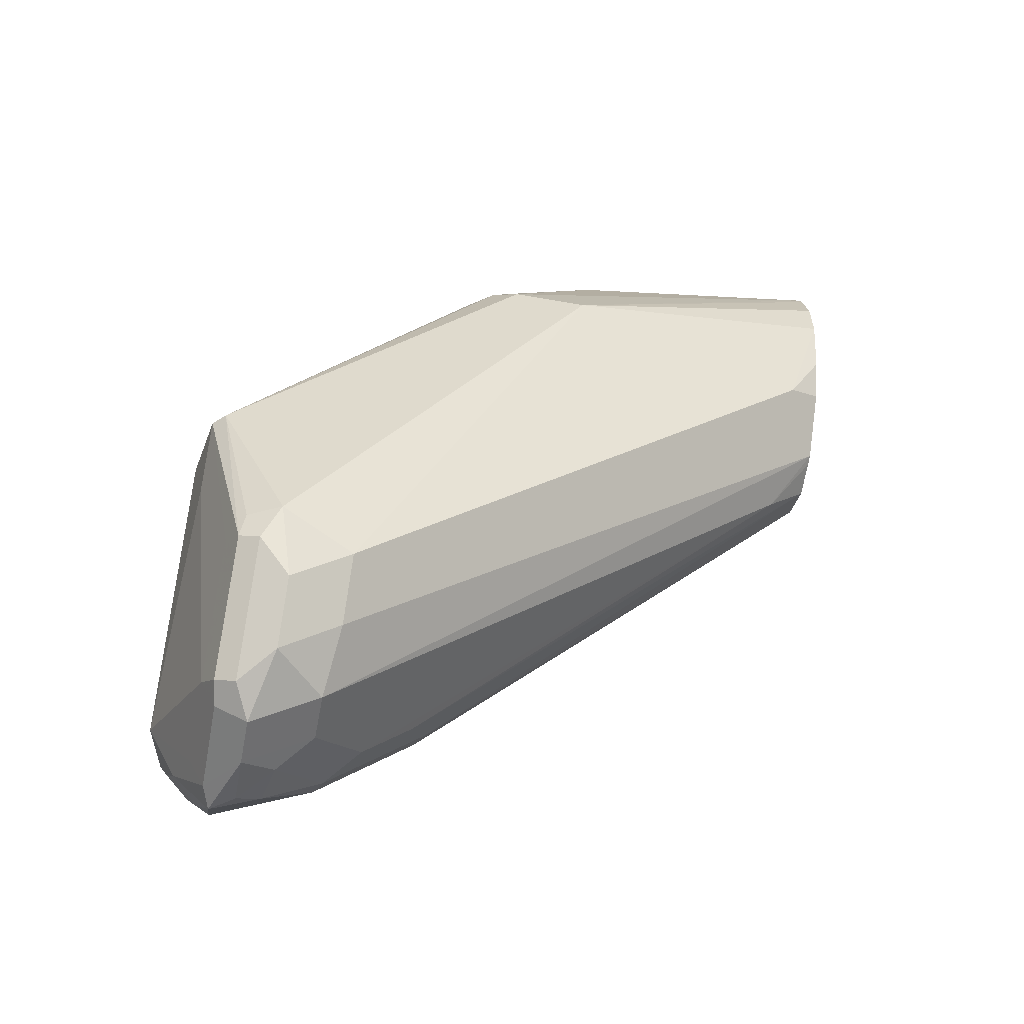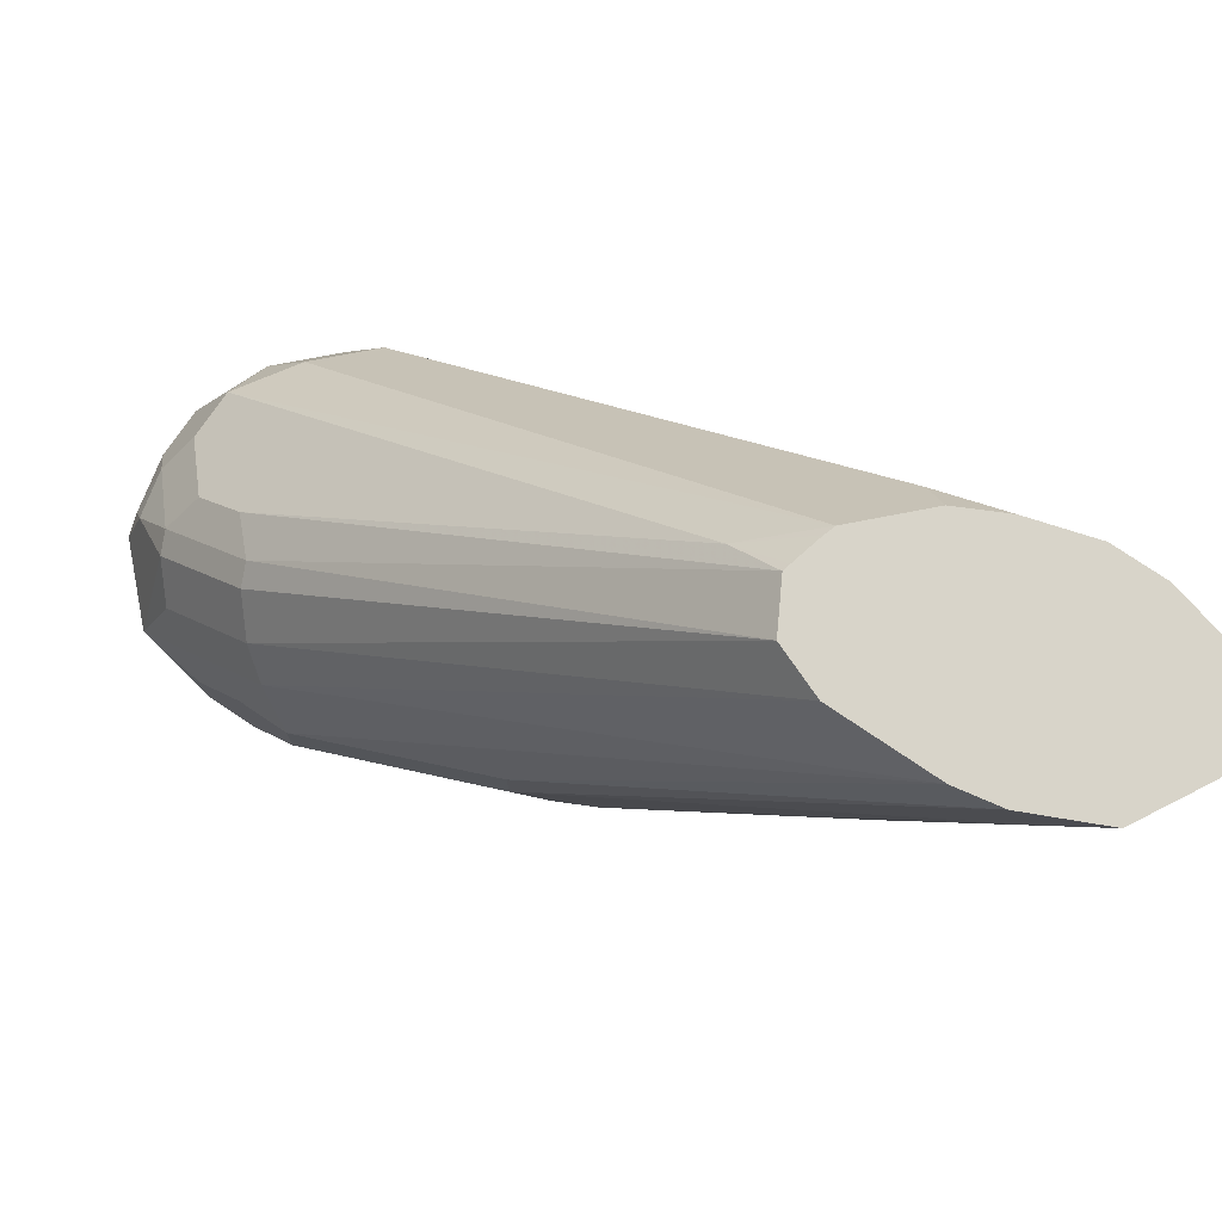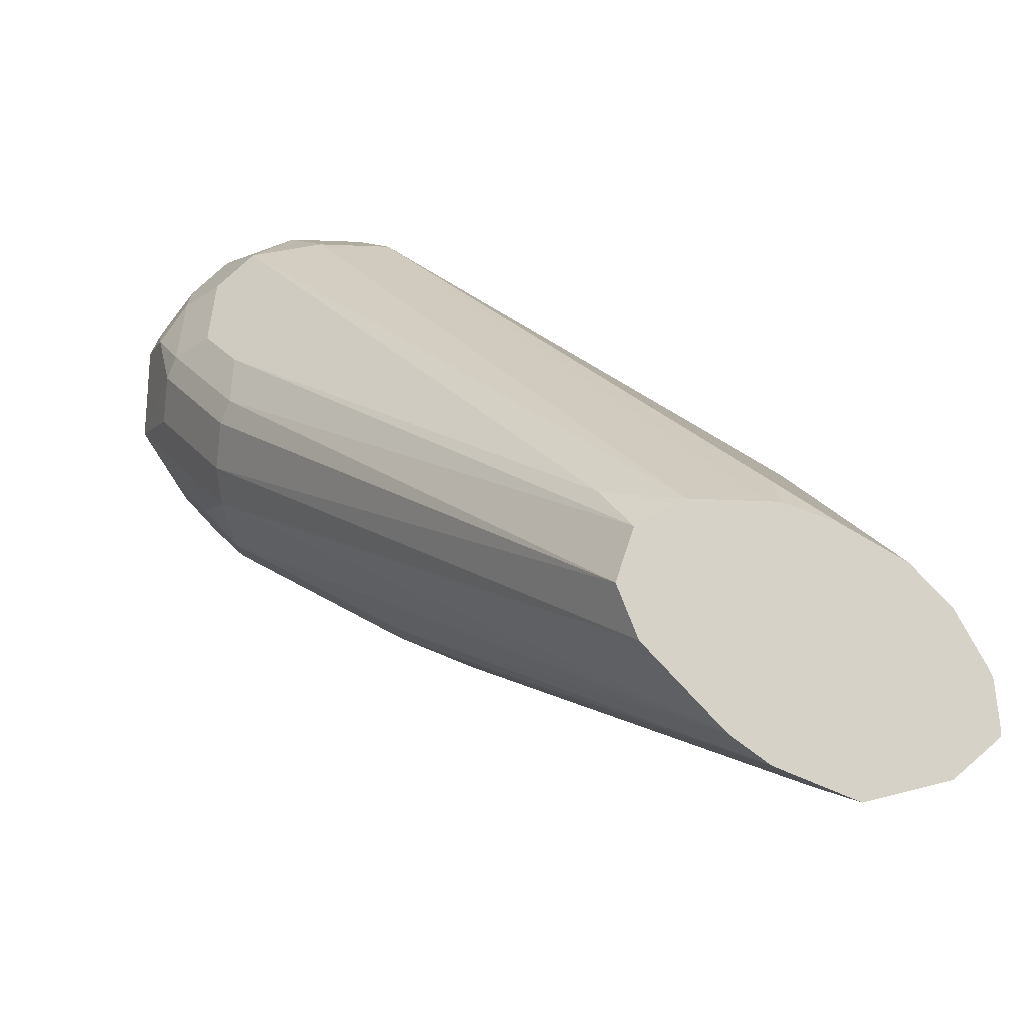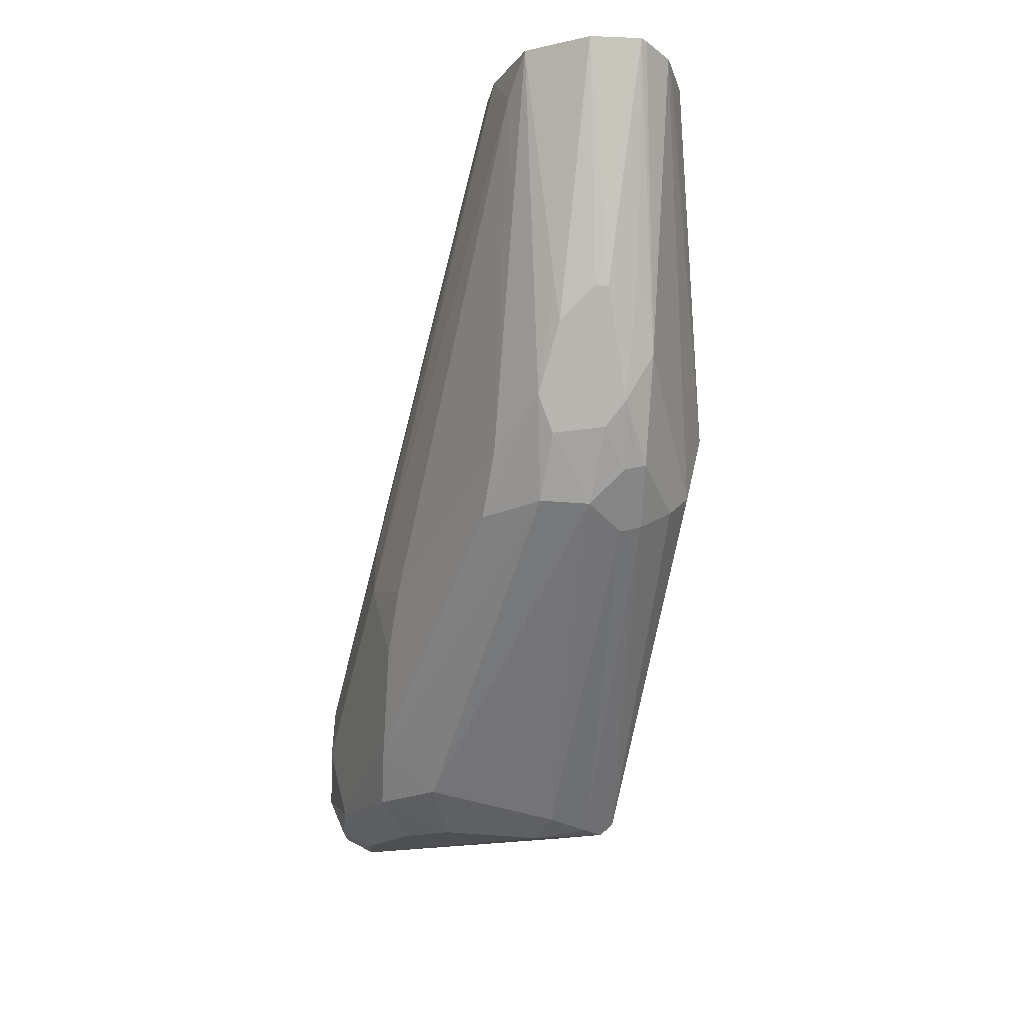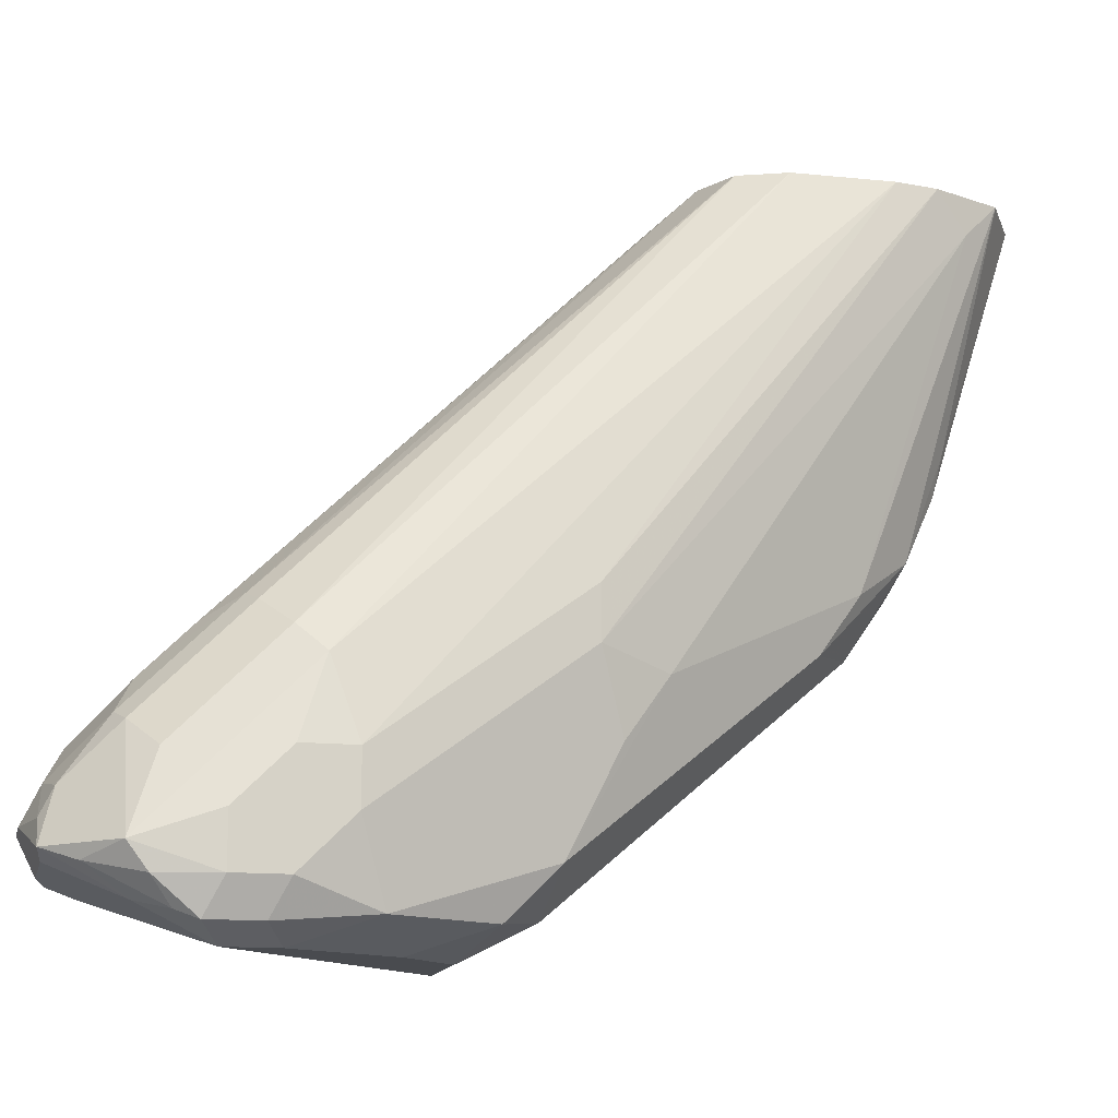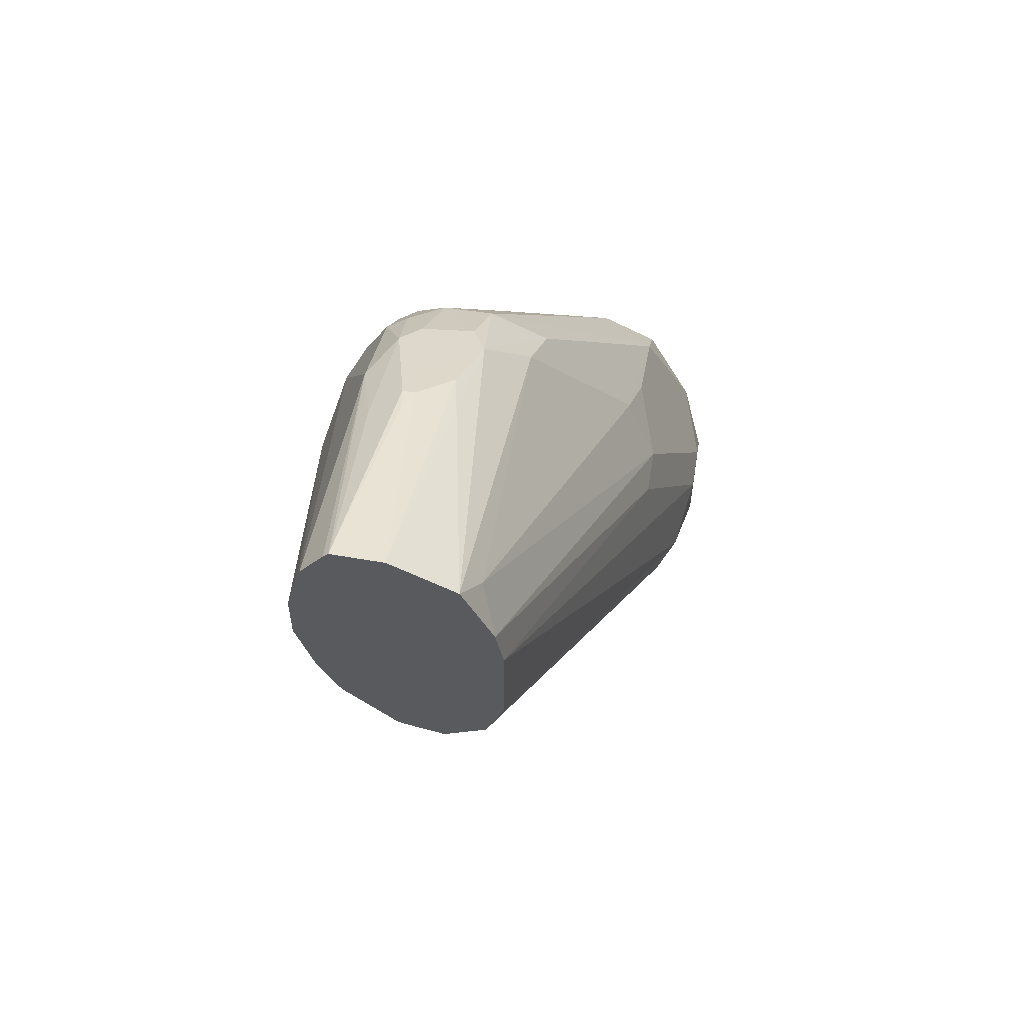
<metadata>
{"format":"obj","ext":"obj","renderer":"f3d","projection":"perspective","resolution":1024,"background":"white","views":[{"elev":-57.7,"azim":79.1,"up":"+Z"},{"elev":75.4,"azim":-55.9,"up":"+Y"},{"elev":77.7,"azim":-42.9,"up":"+Y"},{"elev":72.2,"azim":3.8,"up":"+Z"},{"elev":-14.0,"azim":-102.8,"up":"+Y"},{"elev":57.1,"azim":-170.8,"up":"+Z"}]}
</metadata>
<code>
v 0.3049 -0.3982 0.1775
v 0.2907 -0.3982 0.1853
v 0.3073 -0.3982 0.1781
v 0.3069 -0.4129 0.1618
v 0.2734 -0.5468 0.02792
v 0.2623 -0.5412 0.03907
v 0.2846 -0.3982 0.2009
v 0.2553 -0.544 0.04187
v 0.2448 -0.5524 0.05023
v 0.3171 -0.3982 0.1806
v 0.3205 -0.3982 0.1817
v 0.3069 -0.5636 0.01118
v 0.2734 -0.5636 0.01118
v 0.2623 -0.5747 0.005592
v 0.2846 -0.3982 0.2344
v 0.2386 -0.5608 0.05861
v 0.2553 -0.5775 0.008387
v 0.2448 -0.5859 0.01674
v 0.2386 -0.5942 0.02513
v 0.3216 -0.3982 0.1828
v 0.3264 -0.5775 0.008387
v 0.3069 -0.5803 -0.005559
v 0.2902 -0.5803 -0.005559
v 0.279 -0.5915 -0.01115
v 0.2637 -0.5942 -0.008354
v 0.2872 -0.3982 0.2484
v 0.2344 -0.5859 0.06697
v 0.2511 -0.5357 0.1339
v 0.2344 -0.5859 0.05023
v 0.2469 -0.5942 0.008387
v 0.2386 -0.611 0.008387
v 0.3361 -0.3982 0.1973
v 0.3432 -0.5775 0.02513
v 0.3236 -0.597 -0.005559
v 0.3013 -0.6026 -0.01674
v 0.2846 -0.6026 -0.01674
v 0.2658 -0.6026 -0.01253
v 0.2595 -0.611 -0.01253
v 0.2553 -0.611 -0.008354
v 0.2511 -0.6026 1.57e-06
v 0.293 -0.4101 0.2595
v 0.2978 -0.3982 0.2714
v 0.2511 -0.5524 0.1339
v 0.2344 -0.6026 0.06697
v 0.2344 -0.6026 0.03348
v 0.2511 -0.6152 -0.002087
v 0.2386 -0.6194 0.01465
v 0.2344 -0.6194 0.03348
v 0.3383 -0.3982 0.1996
v 0.3432 -0.4101 0.1925
v 0.3432 -0.4604 0.1423
v 0.3515 -0.6026 0.03348
v 0.3404 -0.597 0.01118
v 0.3683 -0.5022 0.1841
v 0.3125 -0.6082 -0.01115
v 0.3097 -0.6152 -0.008354
v 0.3013 -0.6138 -0.01115
v 0.2679 -0.6138 -0.01115
v 0.2511 -0.6249 0.01118
v 0.2957 -0.5245 0.2232
v 0.2623 -0.558 0.1562
v 0.279 -0.5412 0.1897
v 0.3097 -0.5106 0.2427
v 0.3125 -0.4743 0.2567
v 0.3193 -0.3982 0.2833
v 0.2595 -0.5775 0.1423
v 0.2595 -0.611 0.1256
v 0.2344 -0.6194 0.05023
v 0.2427 -0.6277 0.07535
v 0.2427 -0.6277 0.02095
v 0.2399 -0.6305 0.02792
v 0.3456 -0.3982 0.2141
v 0.3515 -0.3982 0.2344
v 0.3515 -0.6026 0.08371
v 0.3473 -0.6277 0.09209
v 0.346 -0.6138 0.03348
v 0.3432 -0.6152 0.02513
v 0.346 -0.6082 0.02233
v 0.3515 -0.3982 0.2511
v 0.3515 -0.4018 0.2511
v 0.3472 -0.3982 0.2678
v 0.3461 -0.3982 0.2714
v 0.3641 -0.5273 0.1925
v 0.3013 -0.6194 1.57e-06
v 0.2679 -0.6194 1.57e-06
v 0.2511 -0.6361 0.03348
v 0.293 -0.544 0.2092
v 0.3153 -0.5217 0.2371
v 0.3208 -0.4994 0.2483
v 0.3153 -0.4883 0.2539
v 0.3125 -0.5412 0.2232
v 0.3364 -0.3982 0.2838
v 0.3264 -0.4771 0.2595
v 0.3292 -0.4687 0.2622
v 0.2595 -0.6277 0.1088
v 0.279 -0.6249 0.1228
v 0.2399 -0.6305 0.04467
v 0.2511 -0.6361 0.05023
v 0.3432 -0.6319 0.09209
v 0.3578 -0.5357 0.2009
v 0.3473 -0.544 0.2092
v 0.3348 -0.6194 0.03348
v 0.3382 -0.3982 0.282
v 0.3473 -0.4938 0.2427
v 0.3264 -0.6319 0.07535
v 0.2679 -0.6361 0.05023
v 0.3292 -0.5412 0.2232
v 0.3327 -0.5189 0.2385
v 0.3327 -0.4855 0.2553
v 0.3306 -0.4771 0.2595
v 0.3404 -0.4687 0.2567
v 0.2846 -0.6361 0.1004
v 0.2679 -0.6361 0.08371
v 0.318 -0.6361 0.1004
v 0.3236 -0.6305 0.1116
v 0.3369 -0.6319 0.1004
v 0.3473 -0.5273 0.226
v 0.3404 -0.5468 0.212
v 0.339 -0.5106 0.2427
v 0.3404 -0.5301 0.2288
f 62 67 87
f 58 85 86
f 63 89 90
f 63 88 89
f 61 67 62
f 59 86 71
f 60 62 87
f 60 87 63
f 59 71 70
f 63 90 64
f 58 86 59
f 61 66 67
f 63 87 91
f 67 95 96
f 64 90 65
f 65 90 93
f 65 93 94
f 65 94 92
f 67 69 95
f 67 96 91
f 67 91 87
f 68 97 69
f 69 97 98
f 69 98 113
f 71 86 98
f 69 113 95
f 63 91 88
f 57 85 58
f 46 70 47
f 56 77 84
f 71 98 97
f 46 59 70
f 47 70 71
f 47 71 48
f 48 71 97
f 48 97 68
f 49 72 50
f 50 54 51
f 50 72 73
f 50 73 54
f 52 74 75
f 52 75 76
f 57 84 85
f 52 76 77
f 52 78 53
f 52 54 74
f 54 73 79
f 54 79 80
f 54 80 81
f 54 81 82
f 54 82 83
f 54 83 75
f 54 75 74
f 55 78 77
f 55 77 56
f 56 84 57
f 52 77 78
f 75 99 77
f 109 119 111
f 75 83 100
f 92 104 103
f 93 110 94
f 93 109 110
f 95 112 96
f 95 113 112
f 96 112 114
f 96 114 115
f 96 115 107
f 99 101 116
f 99 116 114
f 99 114 106
f 100 104 117
f 92 111 104
f 100 117 101
f 101 120 118
f 101 118 116
f 104 111 119
f 104 119 117
f 107 115 118
f 107 118 120
f 107 120 108
f 108 119 109
f 108 120 119
f 114 116 115
f 115 116 118
f 44 69 67
f 101 117 120
f 75 77 76
f 92 109 111
f 92 94 110
f 75 100 101
f 75 101 99
f 77 102 84
f 77 99 102
f 79 81 80
f 82 103 104
f 82 104 83
f 83 104 100
f 84 86 85
f 84 102 99
f 84 99 105
f 84 105 86
f 92 110 109
f 86 105 99
f 86 106 114
f 86 114 112
f 86 112 113
f 86 113 98
f 88 107 108
f 88 108 89
f 88 91 107
f 89 108 109
f 117 119 120
f 89 109 93
f 89 93 90
f 91 96 107
f 86 99 106
f 44 68 69
f 6 17 8
f 43 44 67
f 5 13 6
f 6 13 14
f 6 14 17
f 7 9 16
f 7 16 15
f 8 17 18
f 8 18 9
f 9 18 31
f 9 31 19
f 9 19 16
f 11 20 21
f 11 21 22
f 11 22 12
f 12 22 23
f 12 23 13
f 13 23 24
f 13 24 14
f 14 24 25
f 14 25 17
f 15 16 27
f 15 27 28
f 15 28 26
f 16 19 29
f 16 29 27
f 17 25 30
f 4 13 5
f 4 12 13
f 4 11 12
f 4 10 11
f 43 67 66
f 1 2 7
f 1 7 15
f 1 15 26
f 1 26 42
f 1 42 65
f 1 65 92
f 1 92 103
f 1 103 82
f 1 82 81
f 1 81 79
f 1 79 73
f 17 30 18
f 1 73 72
f 1 49 32
f 1 32 20
f 1 20 11
f 1 11 10
f 1 10 3
f 1 3 4
f 1 4 5
f 1 6 2
f 2 6 8
f 2 8 9
f 2 9 7
f 3 10 4
f 1 72 49
f 18 30 31
f 1 5 6
f 19 45 29
f 32 49 50
f 32 50 51
f 32 51 33
f 33 52 53
f 33 51 54
f 33 54 52
f 34 55 35
f 34 53 78
f 34 78 55
f 35 55 56
f 35 56 57
f 35 57 58
f 31 48 45
f 35 58 36
f 38 58 59
f 38 59 46
f 38 46 39
f 41 60 42
f 41 43 61
f 41 61 62
f 41 62 60
f 42 60 63
f 42 63 64
f 42 64 65
f 43 66 61
f 19 31 45
f 36 38 37
f 31 47 48
f 36 58 38
f 31 39 46
f 20 32 21
f 31 46 47
f 21 33 53
f 21 53 34
f 21 34 22
f 21 32 33
f 22 34 35
f 22 36 23
f 23 36 24
f 24 36 37
f 24 37 25
f 25 37 38
f 25 38 39
f 22 35 36
f 25 40 30
f 26 41 42
f 26 28 43
f 26 43 41
f 27 29 45
f 27 45 48
f 30 40 31
f 27 48 68
f 31 40 39
f 27 68 44
f 27 44 43
f 27 43 28
f 25 39 40

</code>
